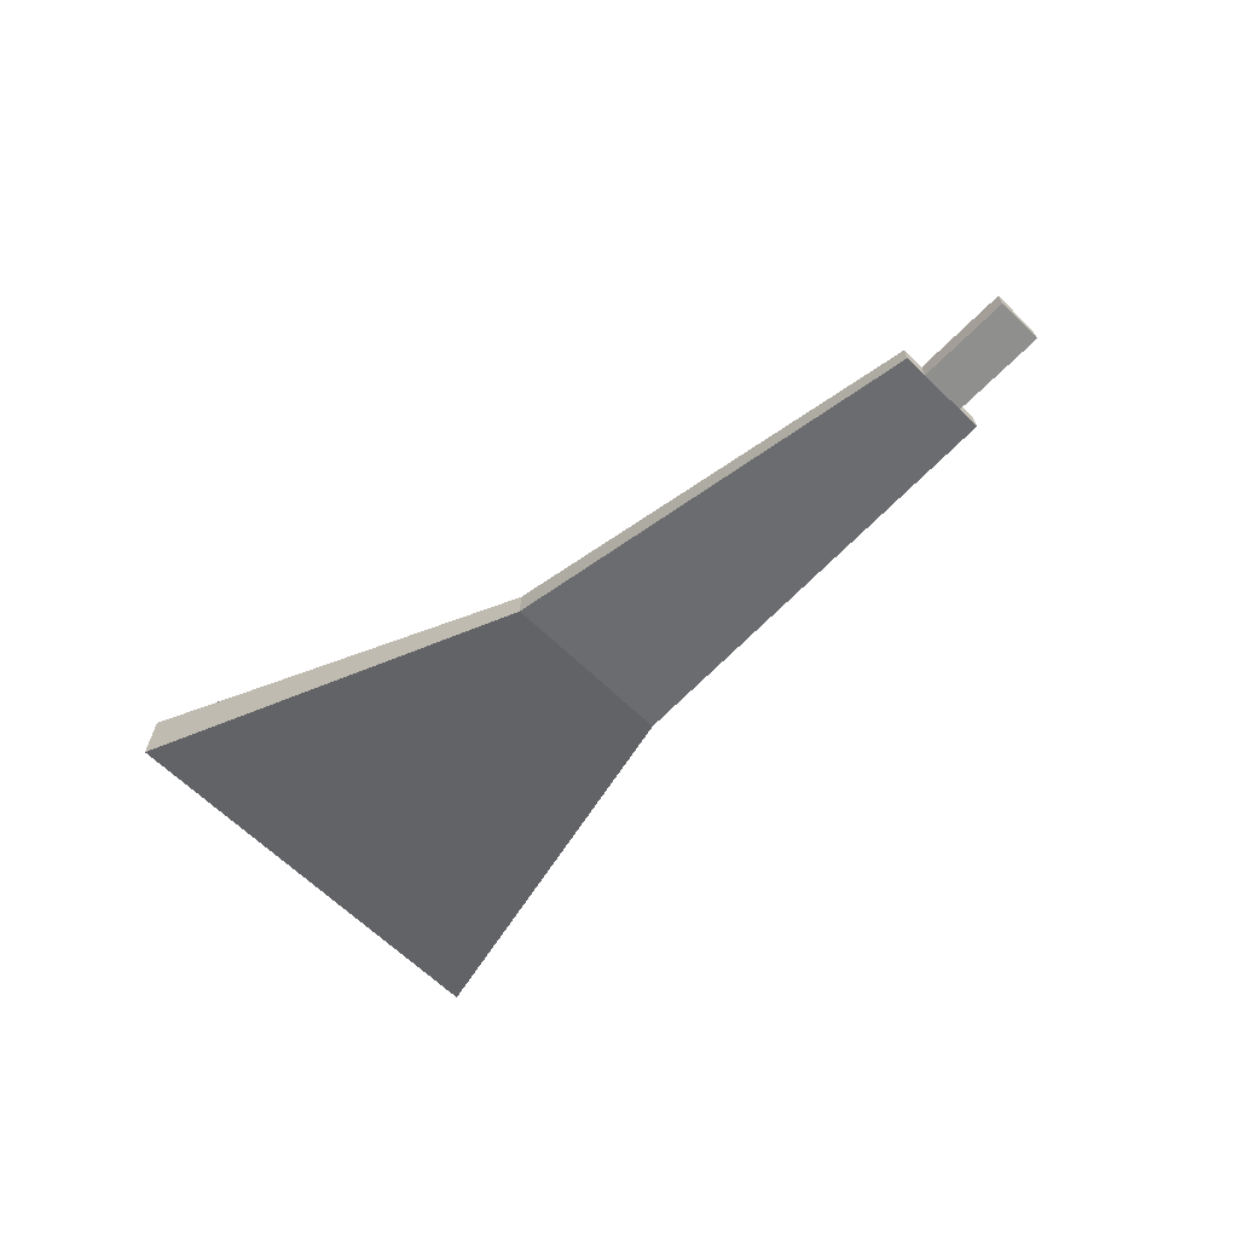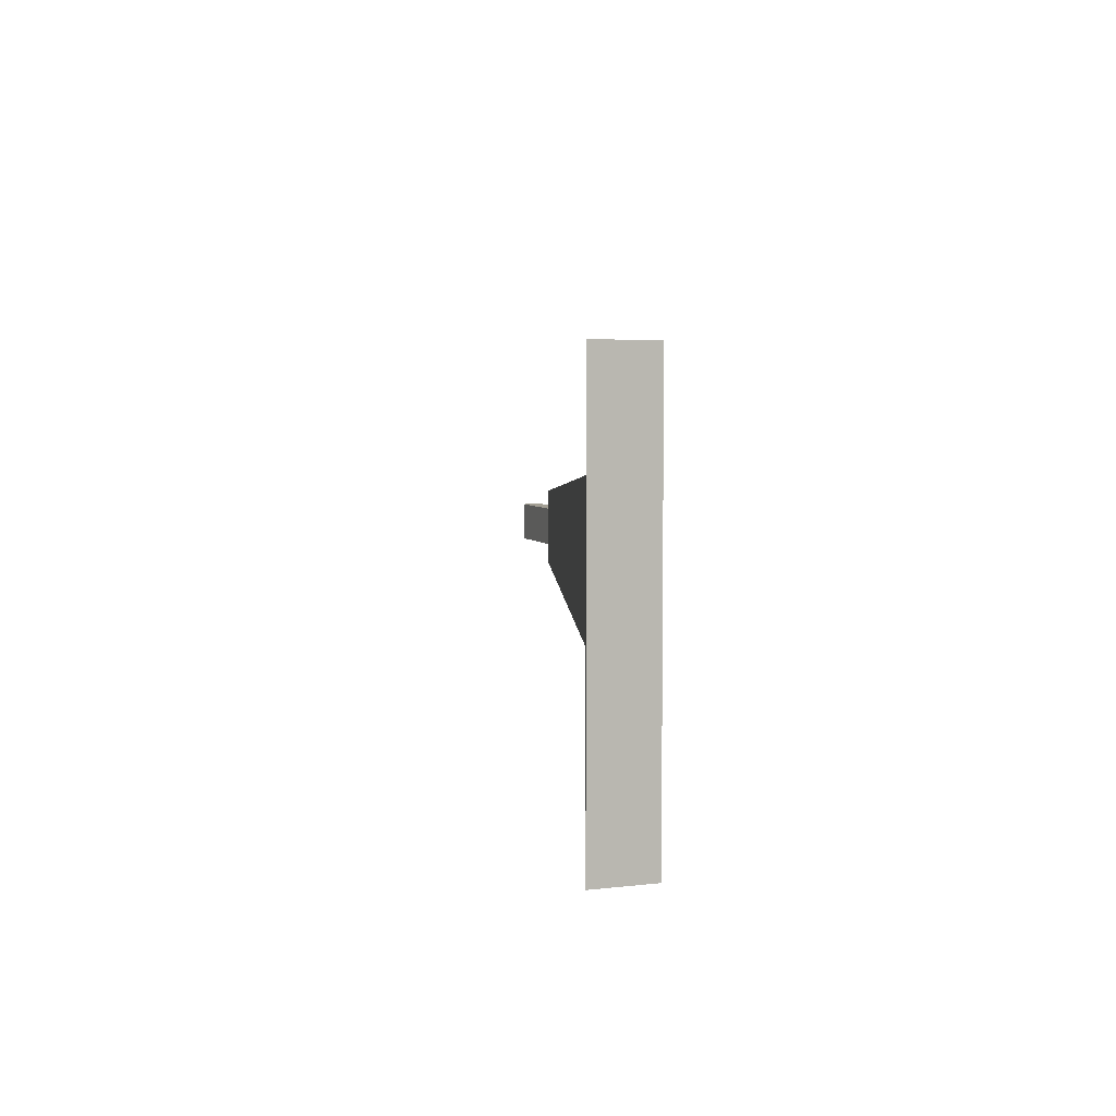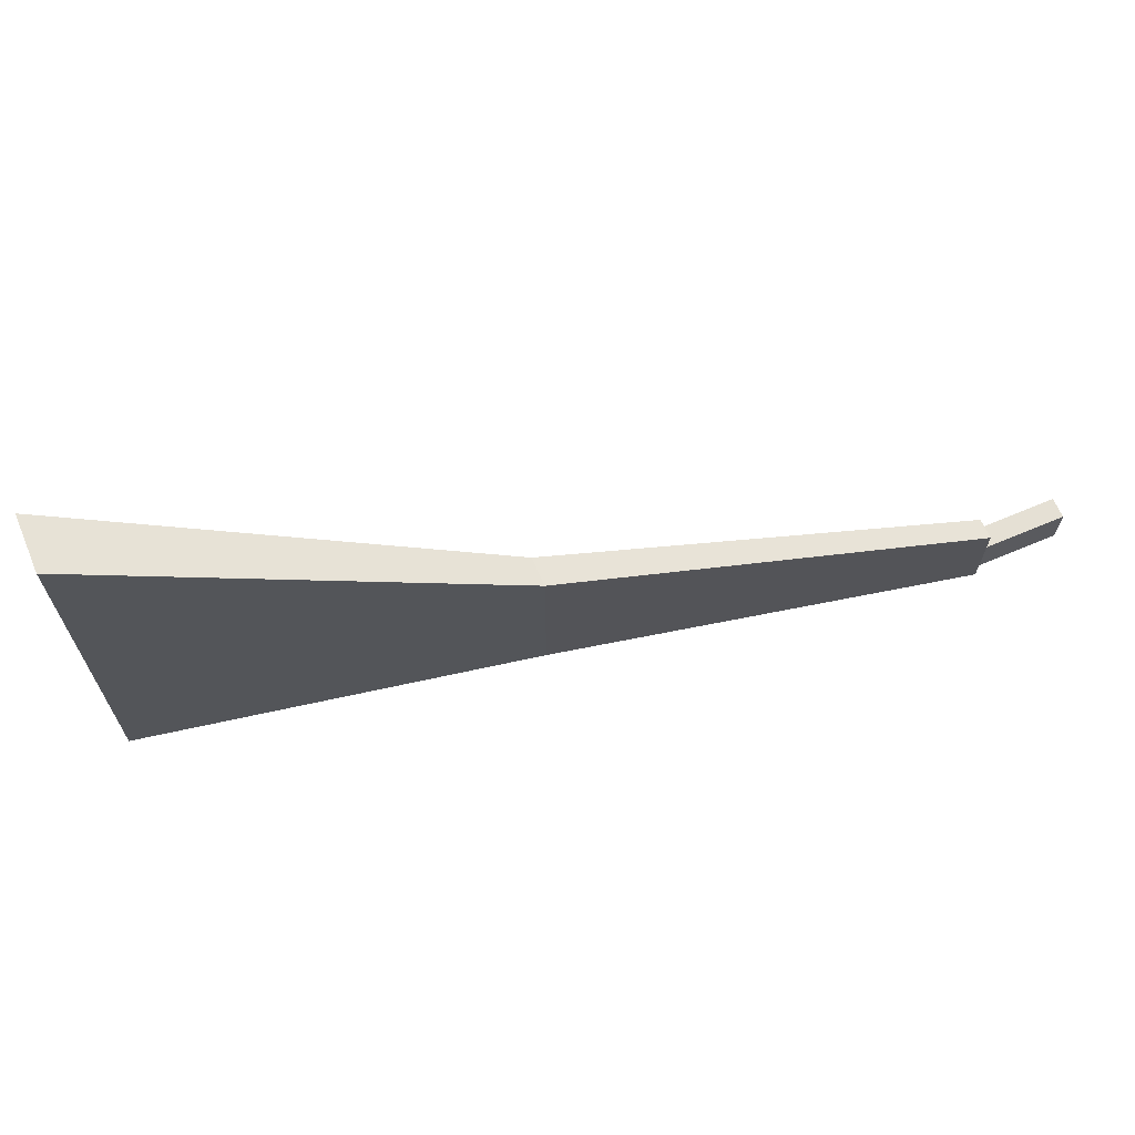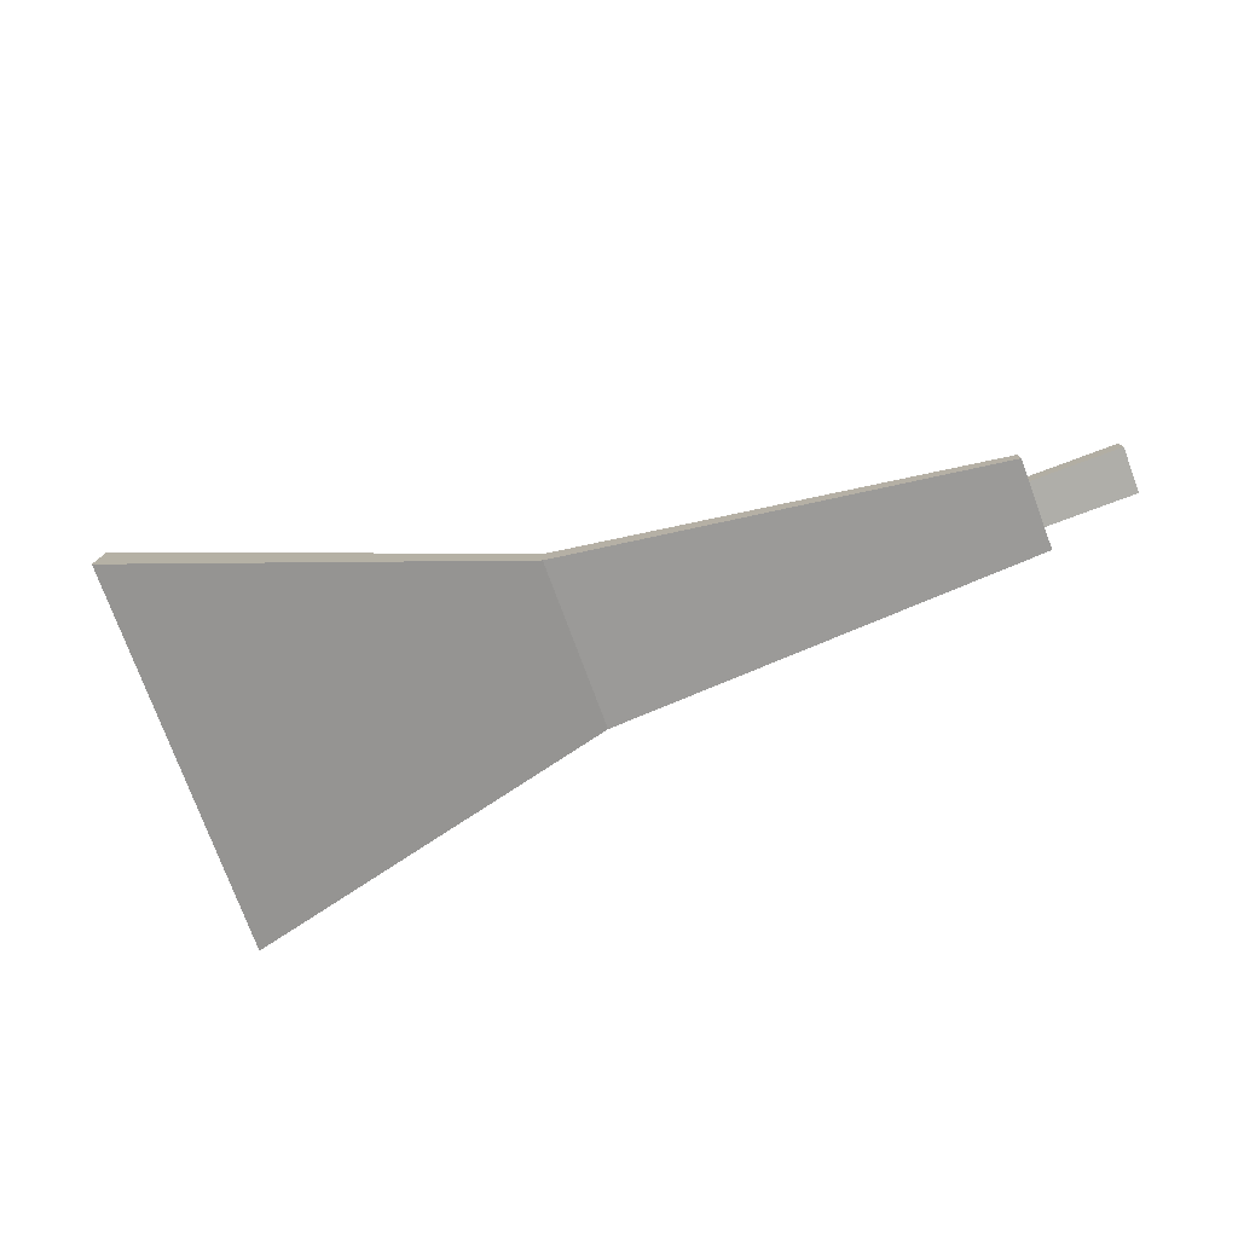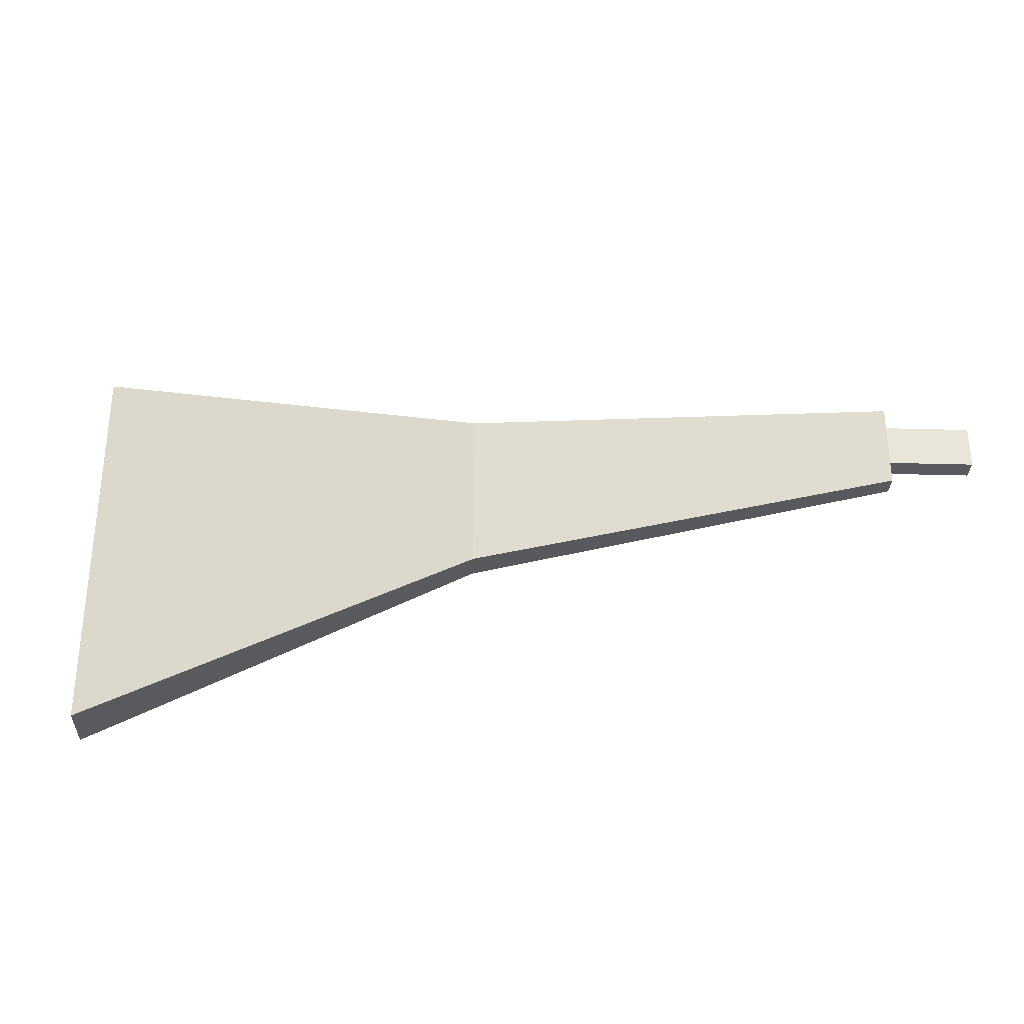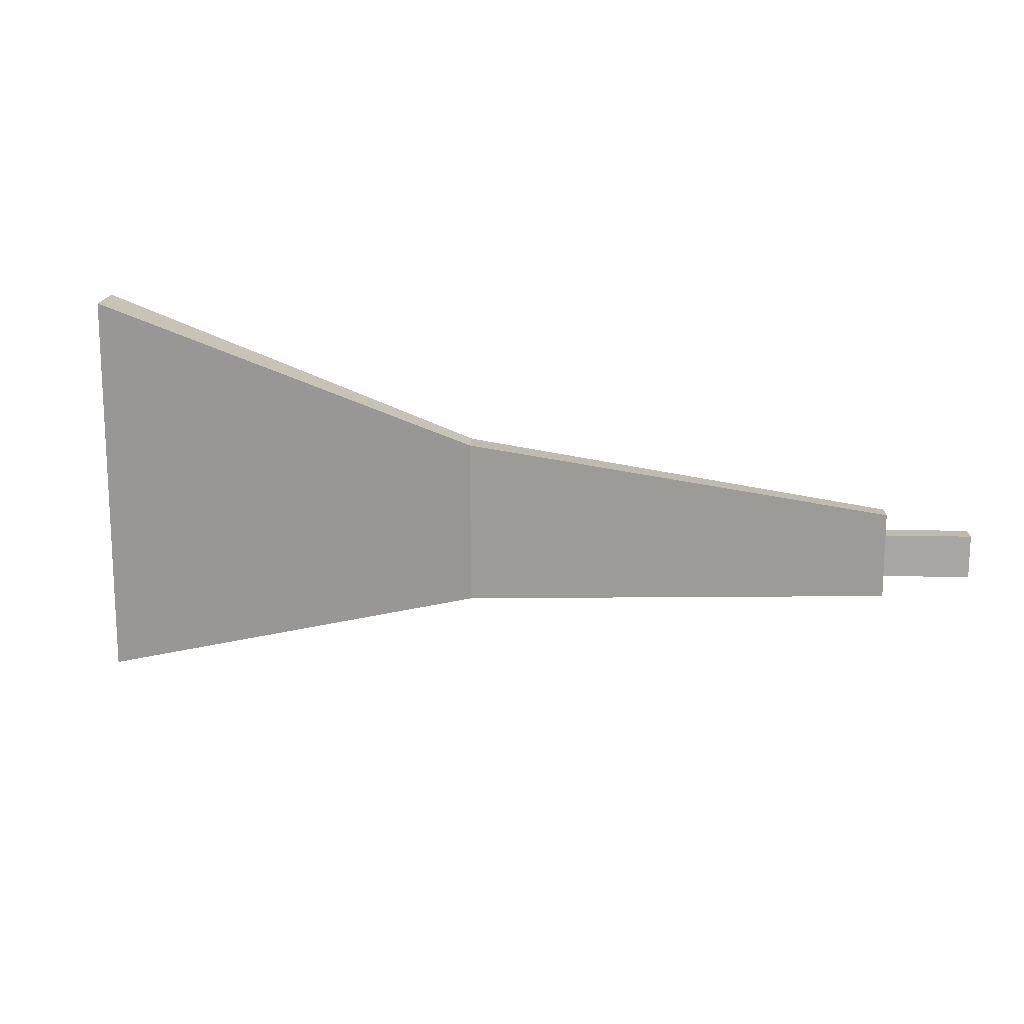
<metadata>
{"format":"obj","ext":"obj","renderer":"f3d","projection":"perspective","resolution":1024,"background":"white","views":[{"elev":-65.2,"azim":-134.1,"up":"+Z"},{"elev":5.4,"azim":69.7,"up":"+Y"},{"elev":65.2,"azim":156.9,"up":"+Y"},{"elev":-77.5,"azim":-159.5,"up":"+Z"},{"elev":-30.7,"azim":177.7,"up":"+Y"},{"elev":15.4,"azim":-177.5,"up":"+Y"}]}
</metadata>
<code>
g 实体1
v 0 -100 0
v 0 -100 100
v 0 100 0
v 0 100 100
v 400 -200 0
v 400 -200 100
v 400 -100 0
v 400 -100 100
v 400 100 0
v 400 100 100
v 400 200 0
v 400 200 100
v 2400 -400 493
v 2400 -400 643
v 2400 400 493
v 2400 400 643
v 4400 -1000 1112
v 4400 -1000 1412
v 4400 1000 1112
v 4400 1000 1412
f 8 7 6
f 6 7 5
f 12 10 16
f 16 10 14
f 14 10 8
f 14 8 6
f 9 10 11
f 11 10 12
f 5 13 6
f 6 13 14
f 11 12 15
f 15 12 16
f 5 7 13
f 13 7 9
f 13 9 15
f 15 9 11
f 19 20 17
f 17 20 18
f 9 3 10
f 10 3 4
f 1 7 2
f 2 7 8
f 3 1 4
f 4 1 2
f 2 8 4
f 4 8 10
f 3 9 1
f 1 9 7
f 13 15 17
f 17 15 19
f 13 17 14
f 14 17 18
f 14 18 16
f 16 18 20
f 15 16 19
f 19 16 20

</code>
